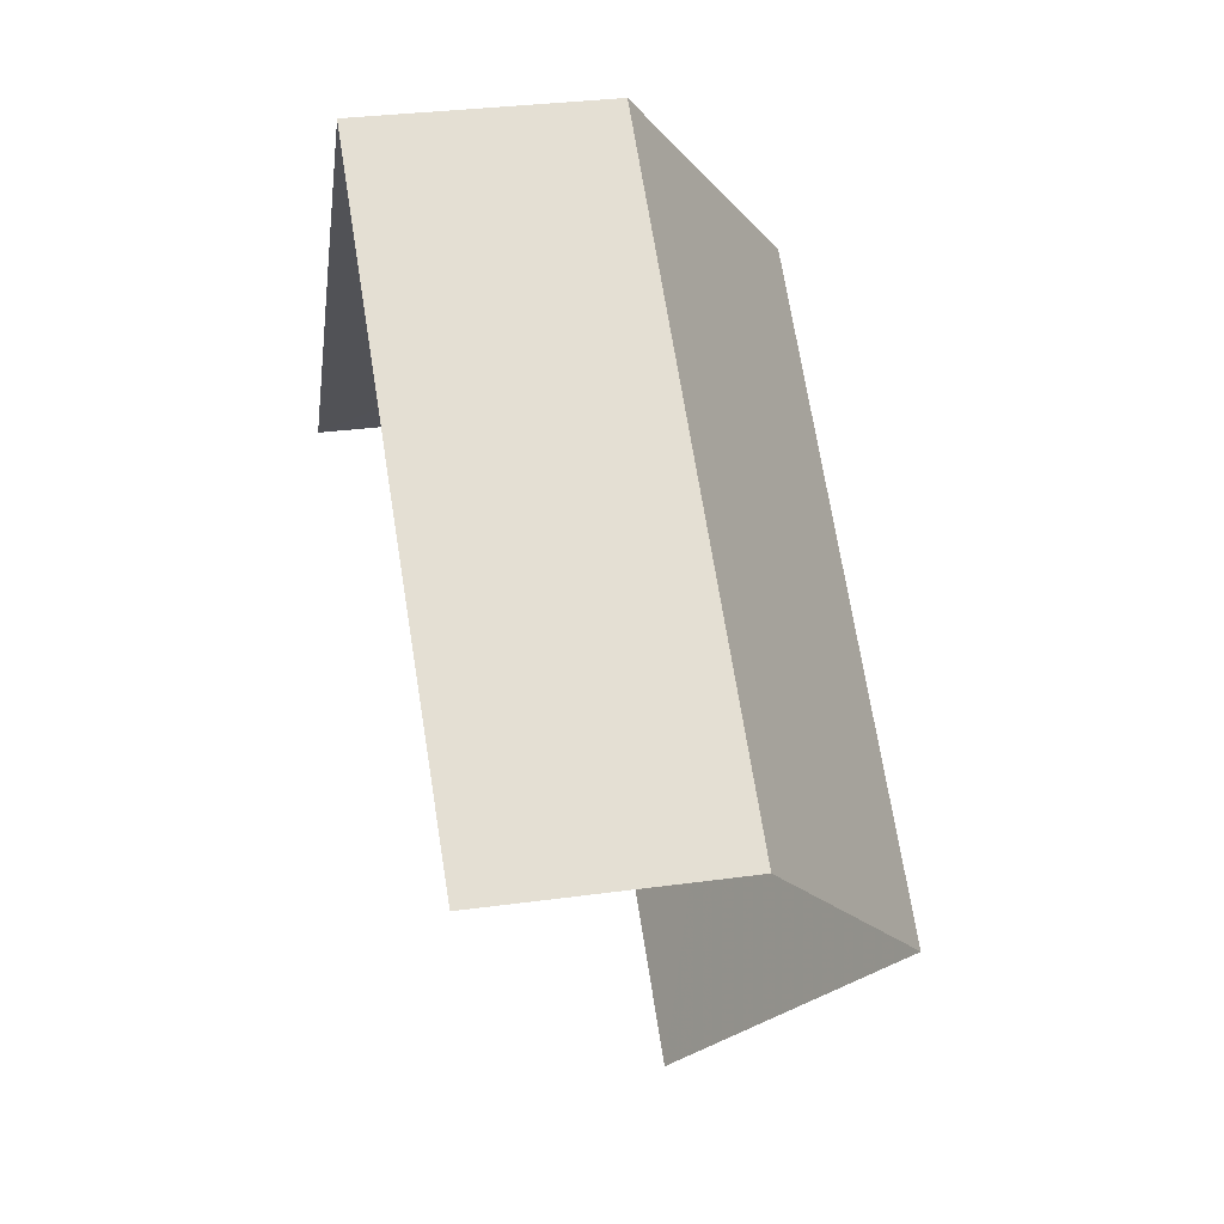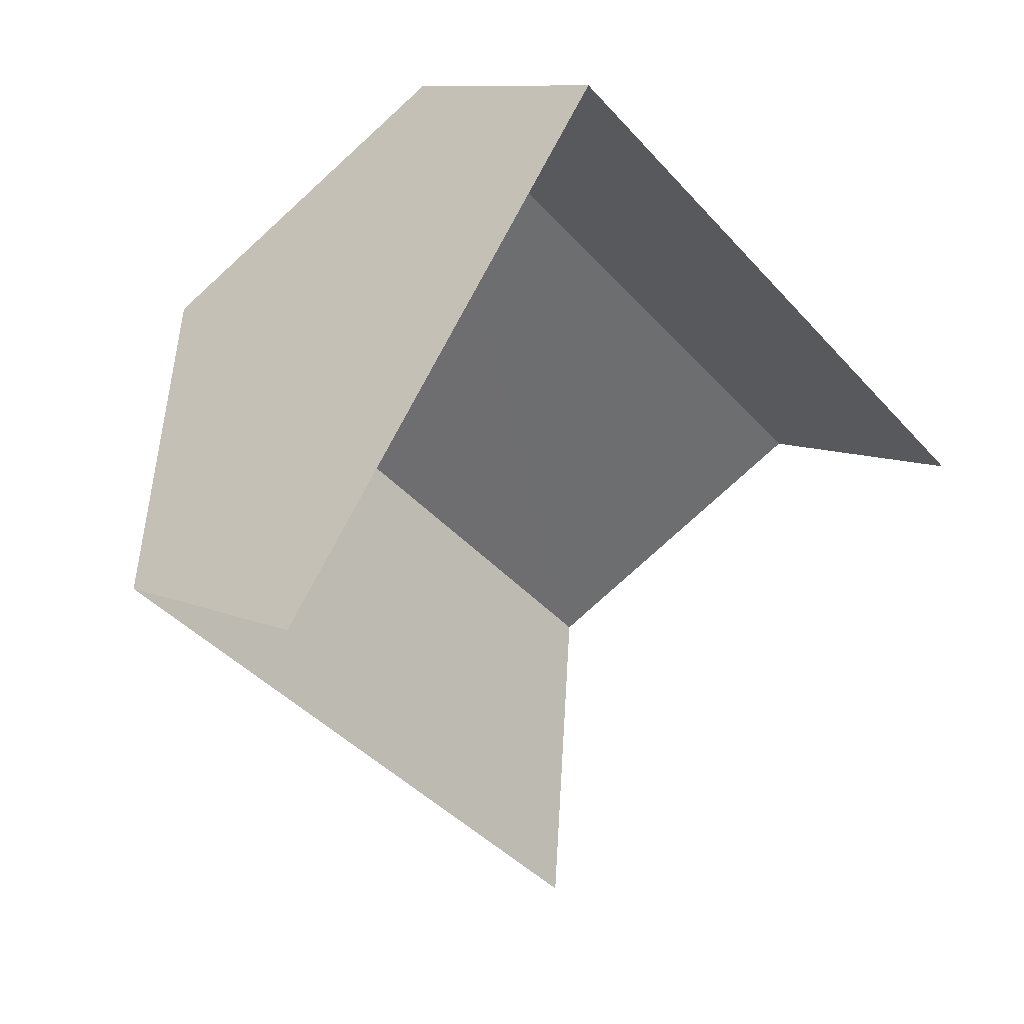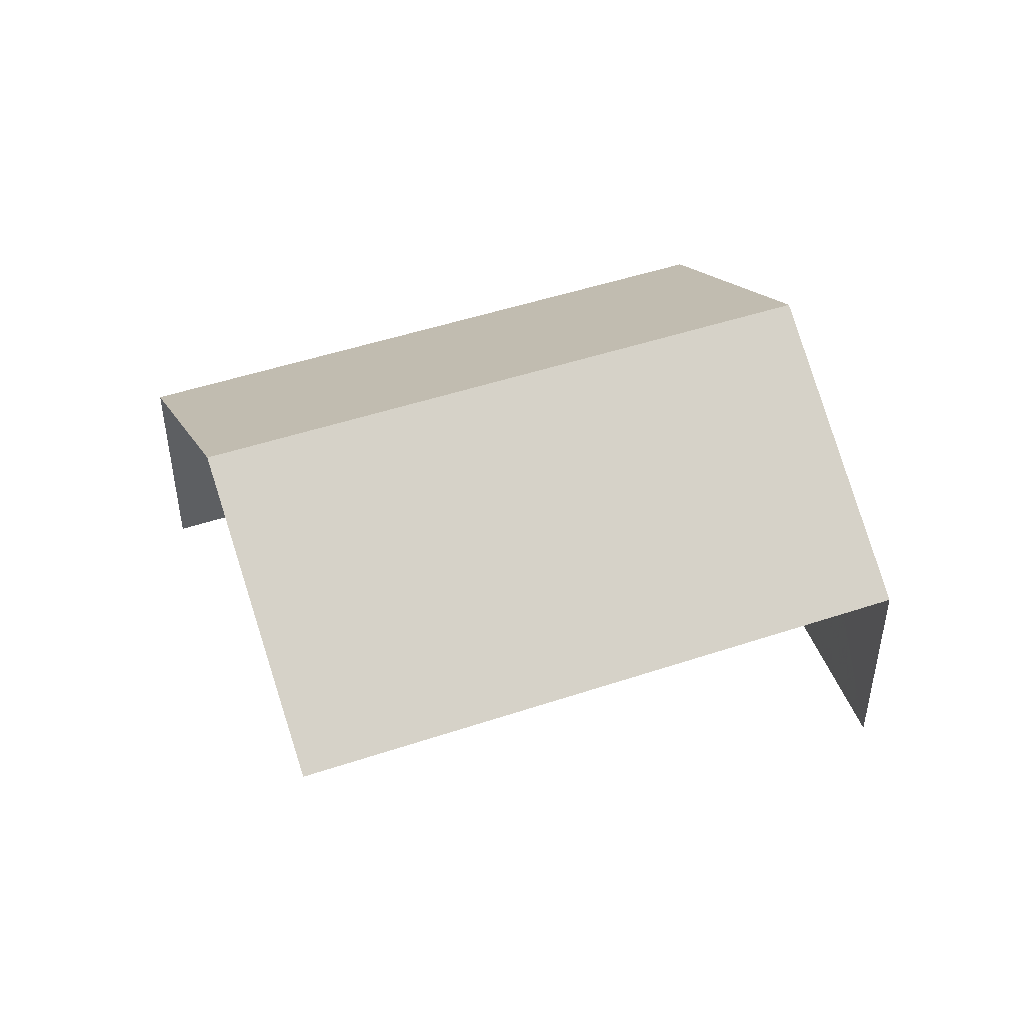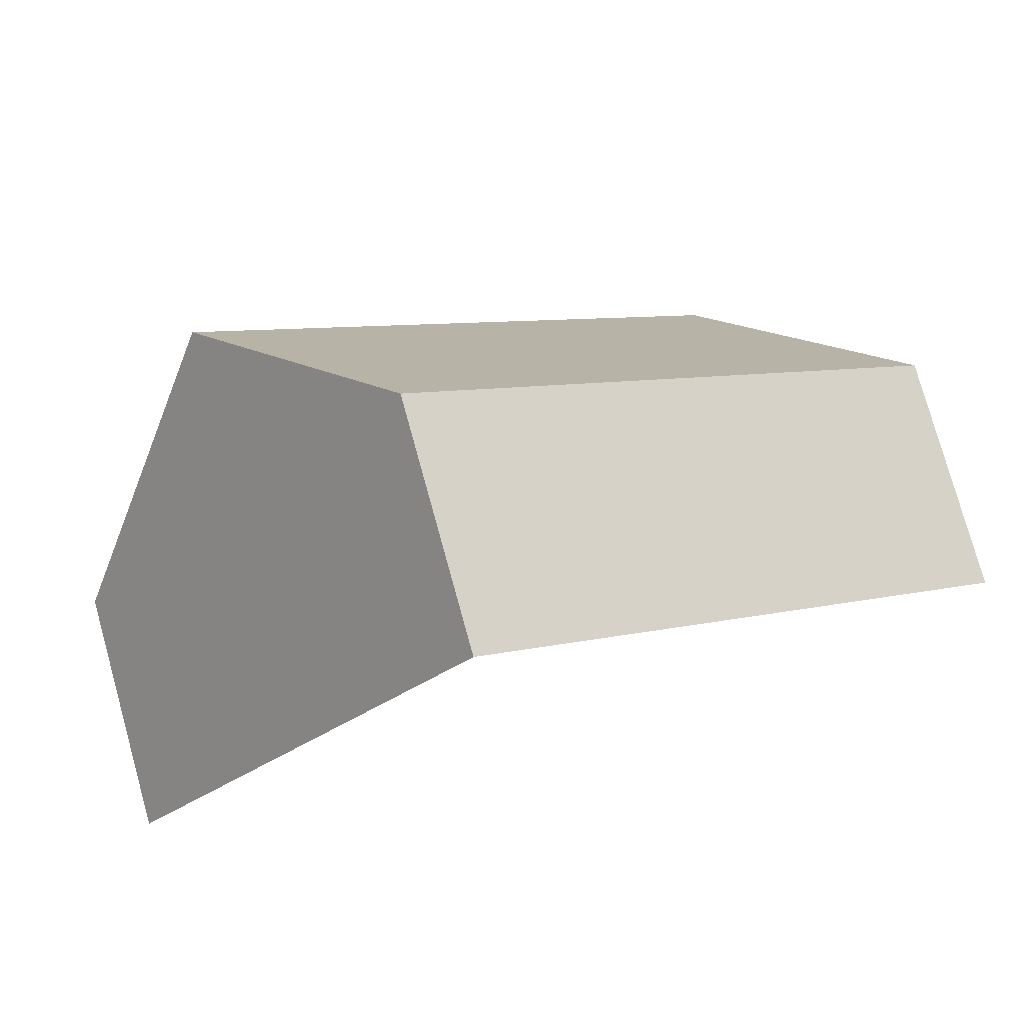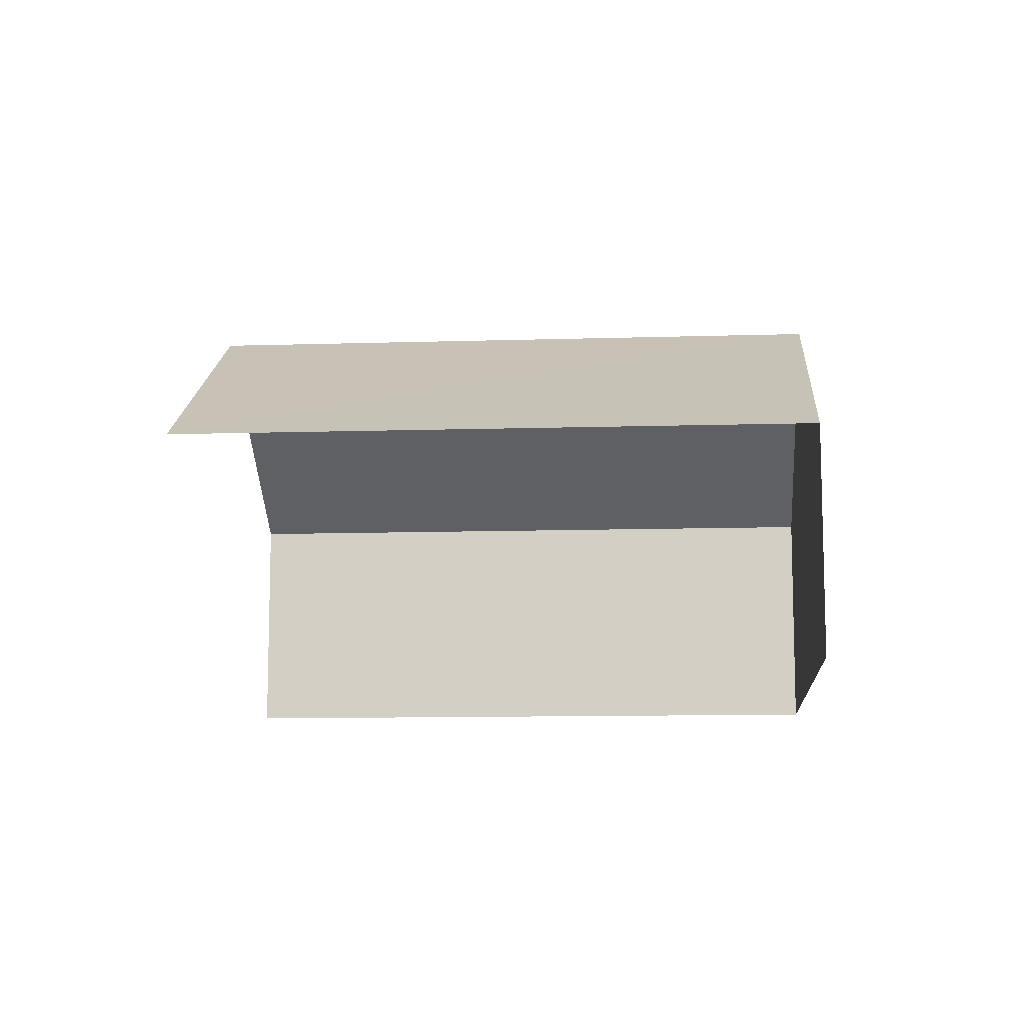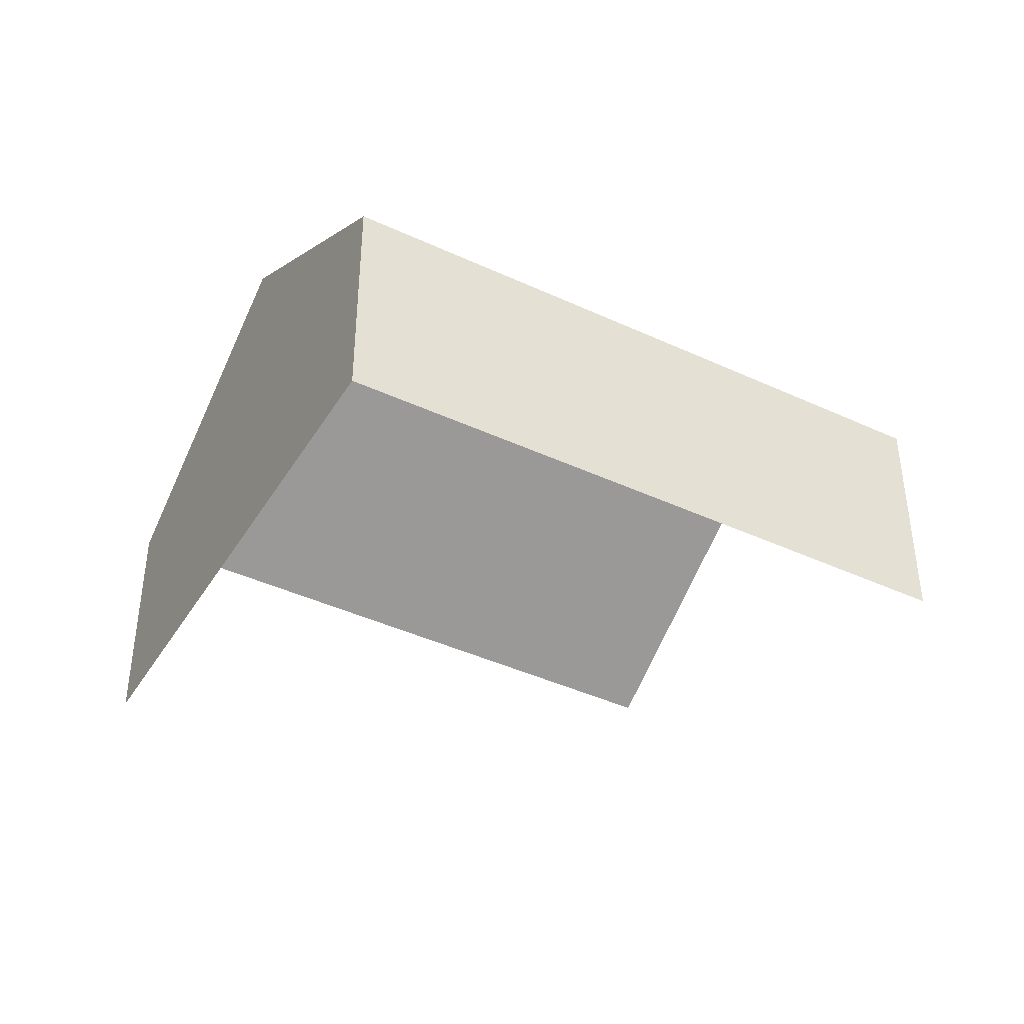
<metadata>
{"format":"obj","ext":"obj","renderer":"f3d","projection":"perspective","resolution":1024,"background":"white","views":[{"elev":30.5,"azim":-101.3,"up":"+Y"},{"elev":9.5,"azim":138.4,"up":"+Y"},{"elev":48.6,"azim":16.9,"up":"+Z"},{"elev":77.1,"azim":164.3,"up":"+Y"},{"elev":-10.9,"azim":41.6,"up":"+Z"},{"elev":-41.9,"azim":-171.9,"up":"+Z"}]}
</metadata>
<code>
v -2.258e+05 -1.281e+05 11.24
v -2.258e+05 -1.281e+05 11.24
v -2.258e+05 -1.281e+05 11.24
v -2.258e+05 -1.281e+05 11.24
v -2.258e+05 -1.281e+05 14.14
v -2.258e+05 -1.281e+05 14.14
v -2.258e+05 -1.281e+05 16.29
v -2.258e+05 -1.281e+05 16.29
v -2.258e+05 -1.281e+05 14.14
v -2.258e+05 -1.281e+05 14.14
f 1 2 3
f 4 1 3
f 9 1 4
f 10 9 4
f 6 2 7
f 2 1 7
f 1 9 7
f 5 6 7
f 8 5 7
f 9 10 8
f 7 9 8
f 10 4 8
f 4 3 8
f 3 5 8
f 6 3 2
f 6 5 3

</code>
